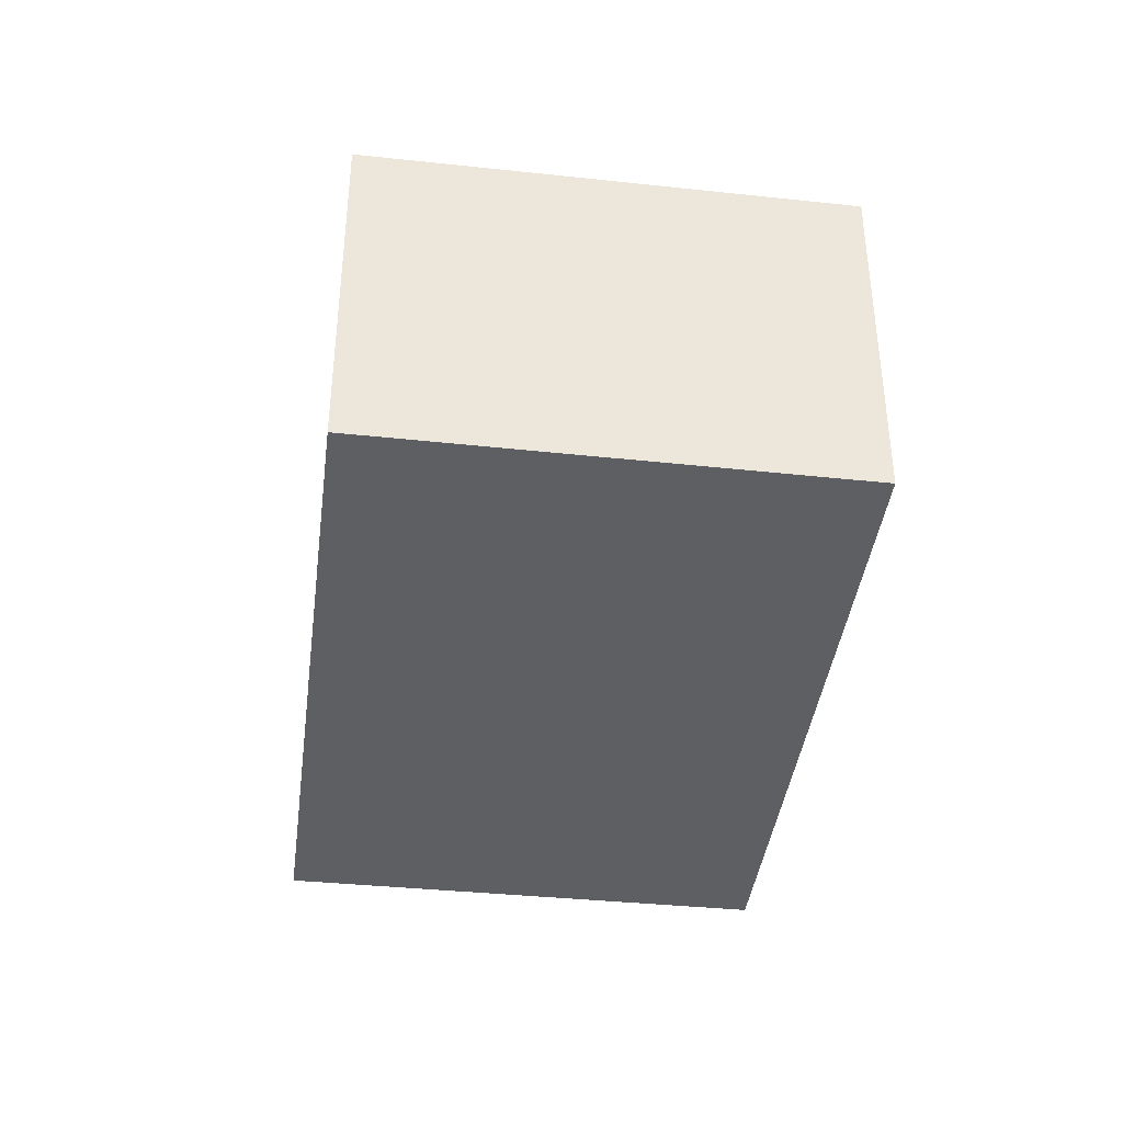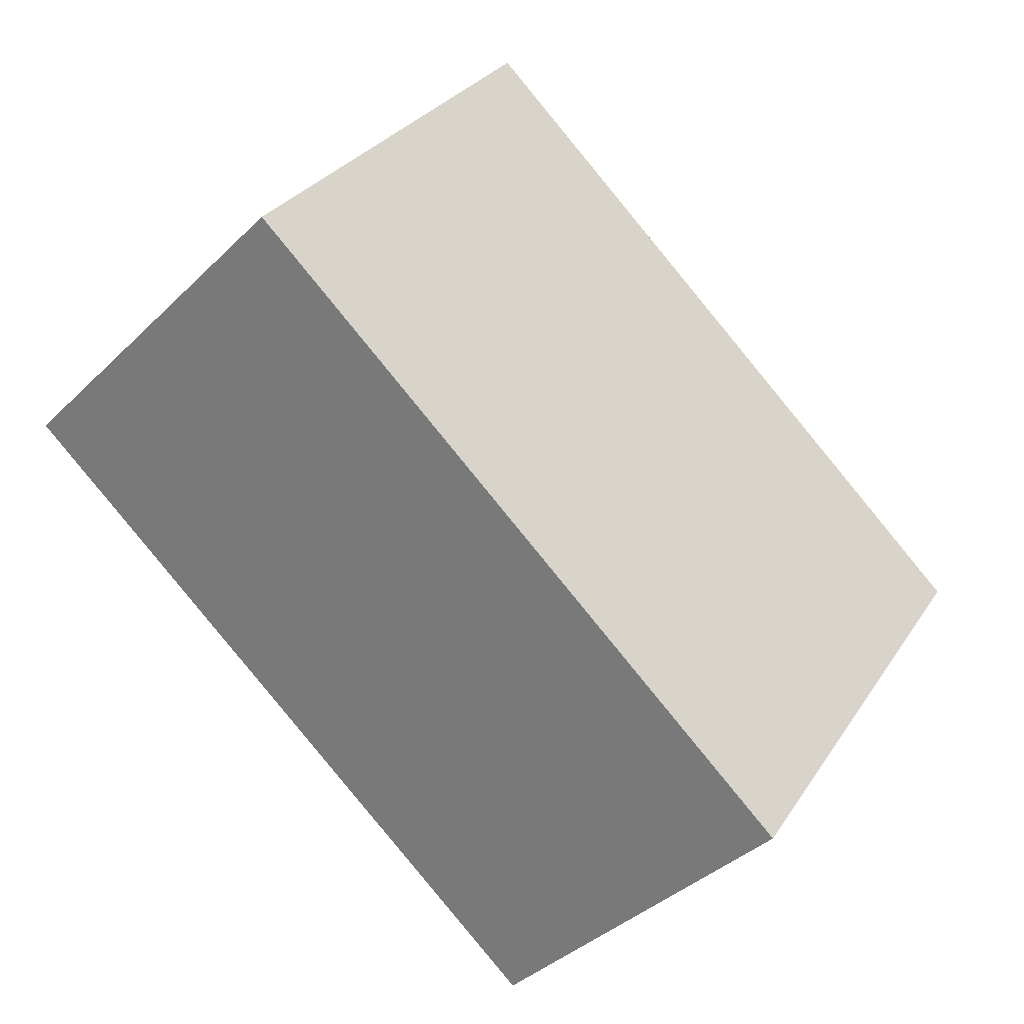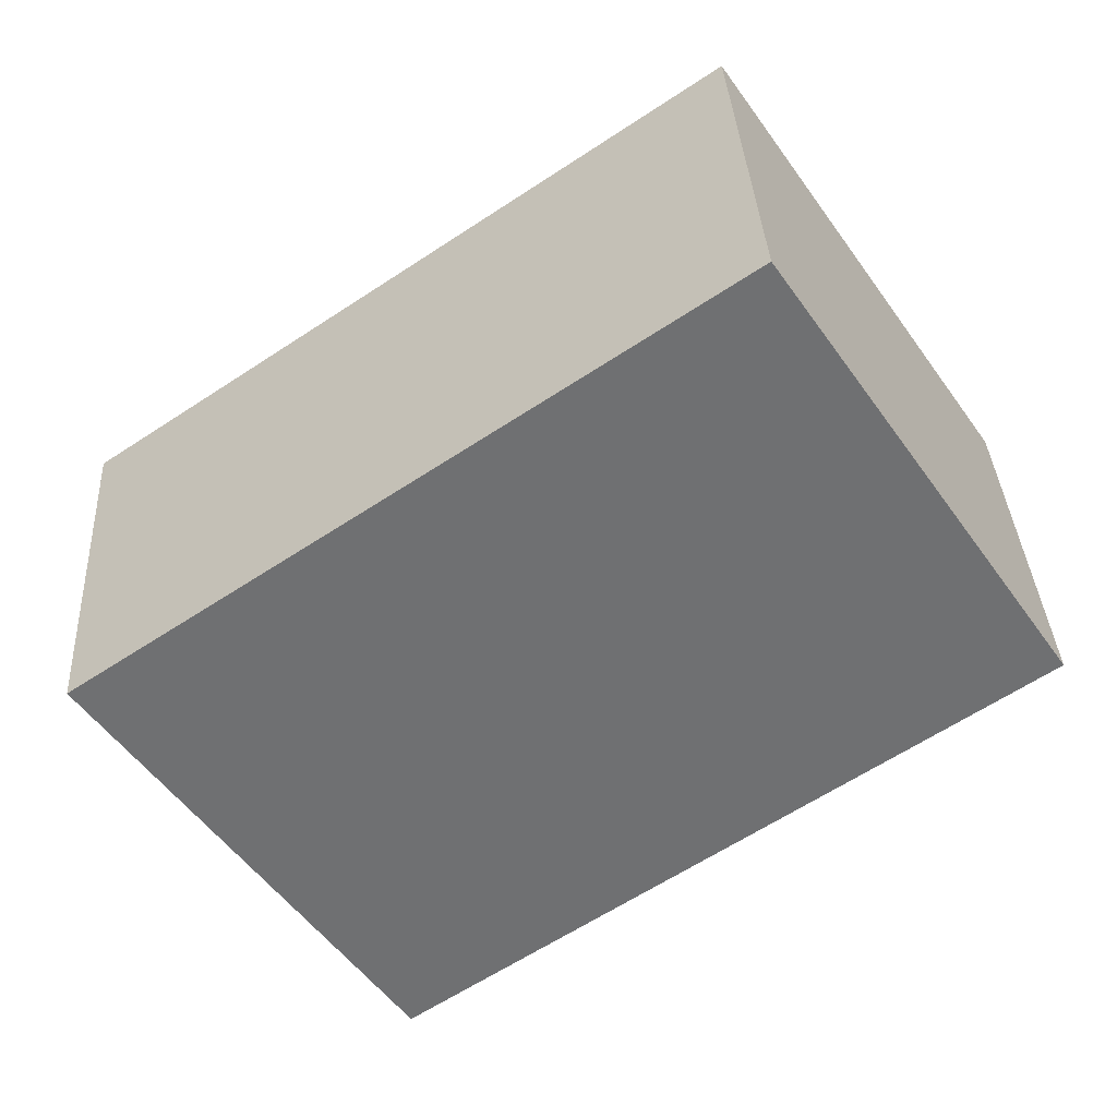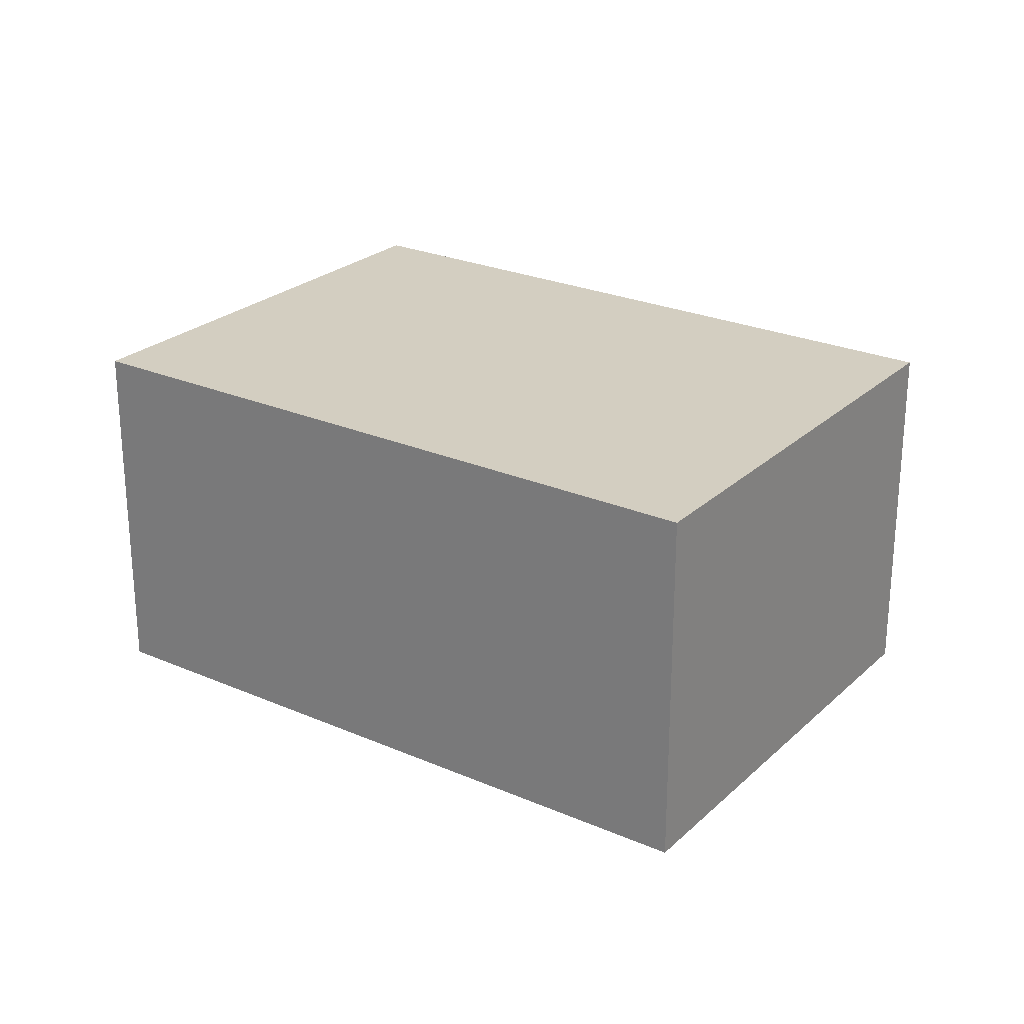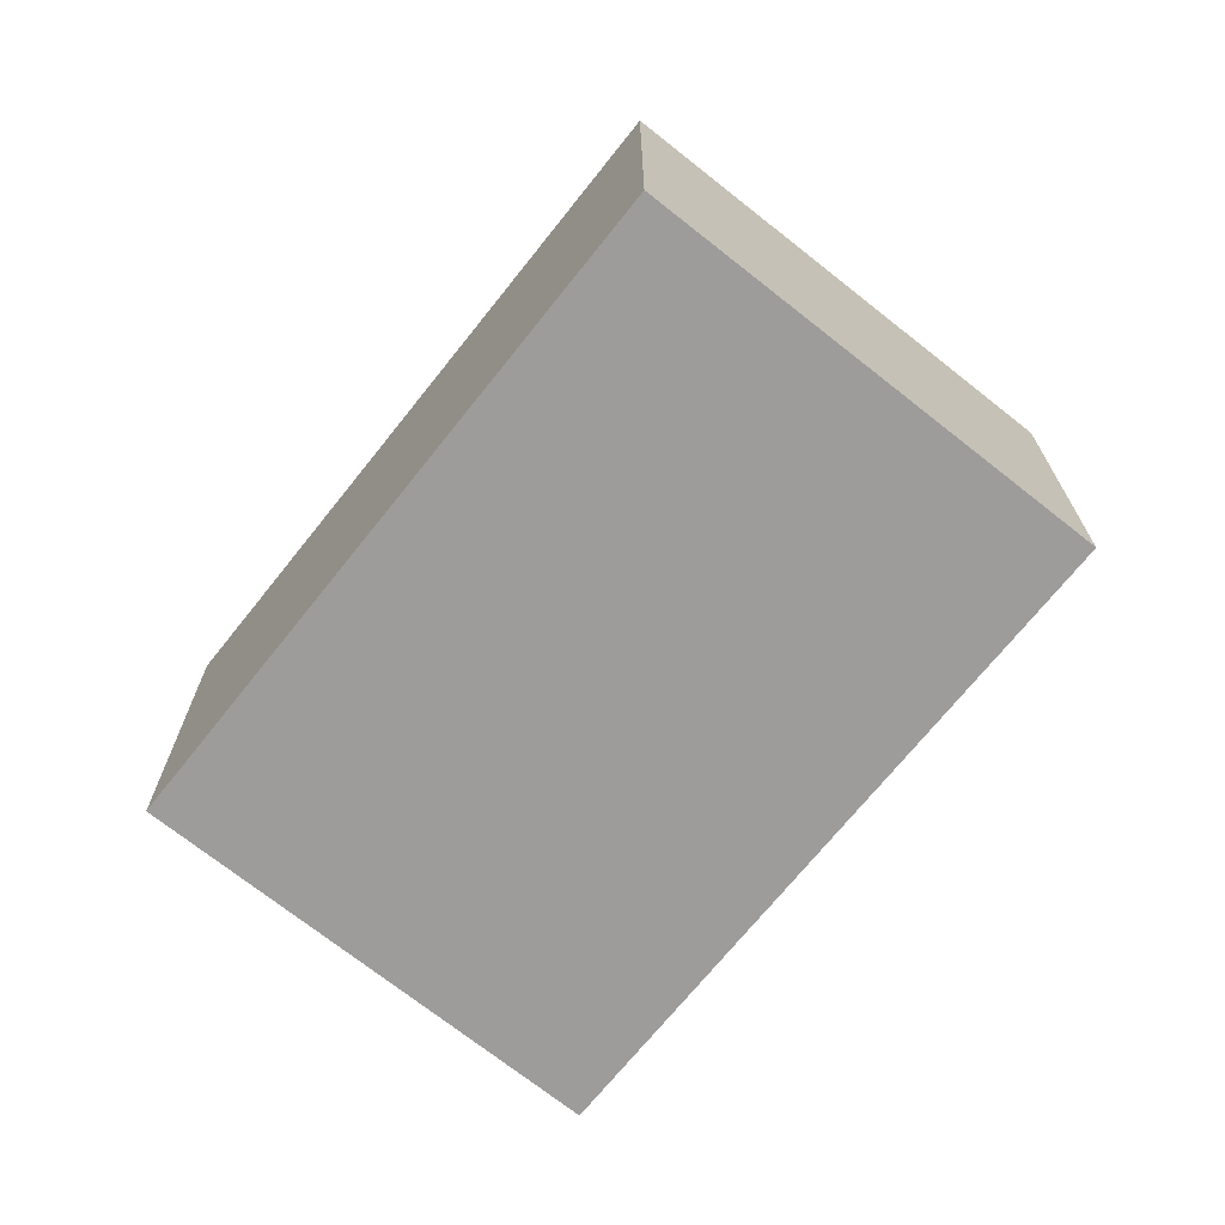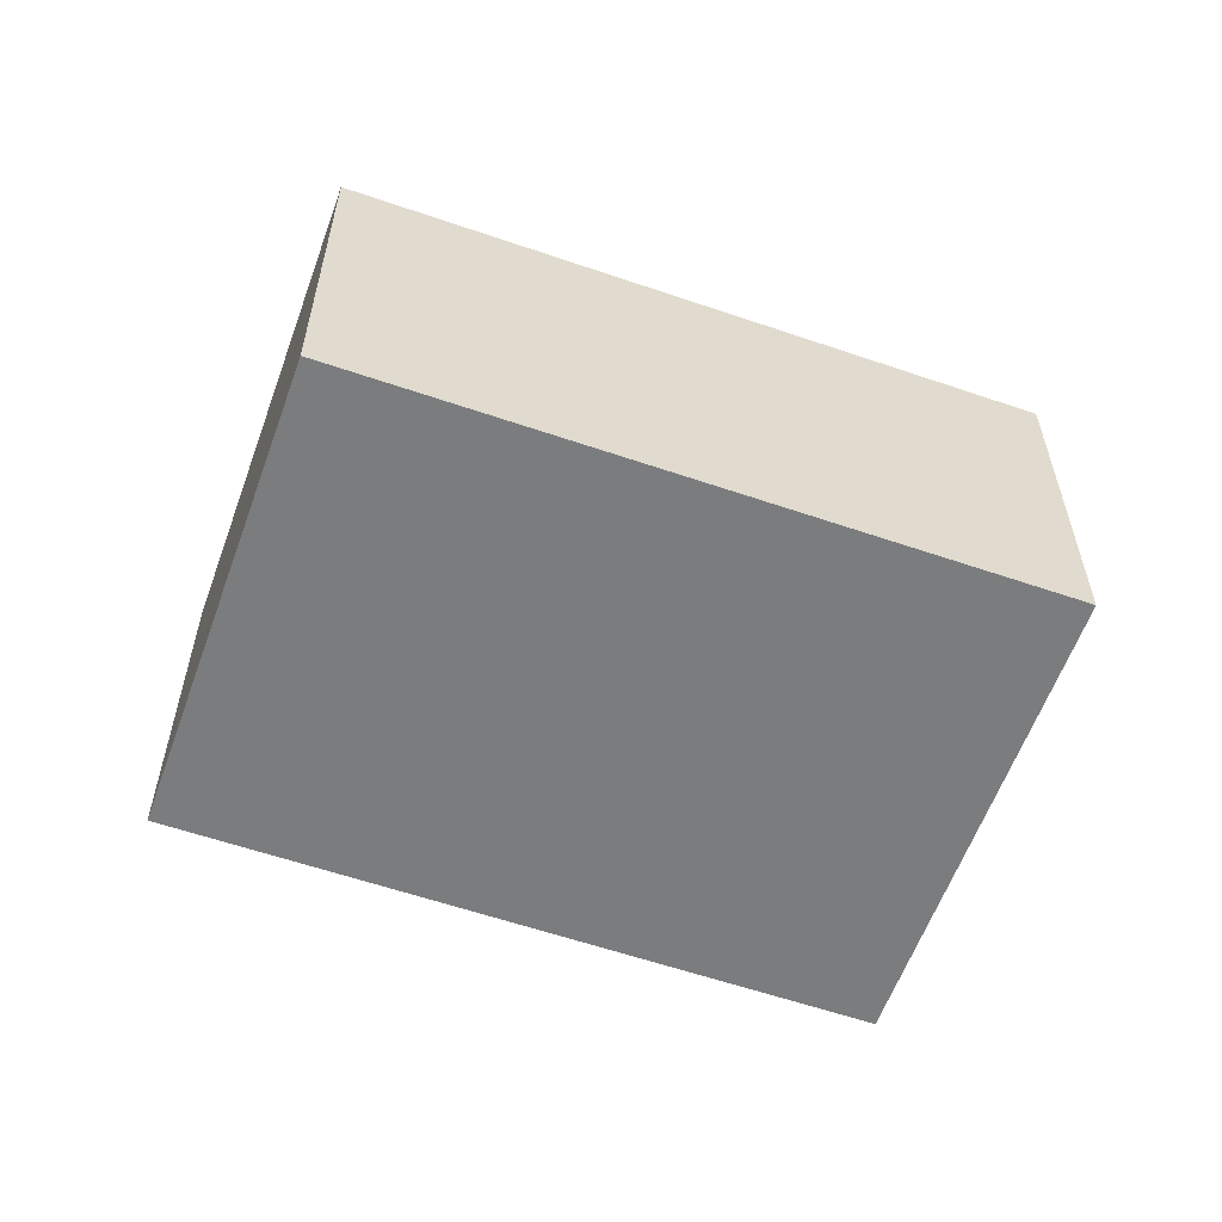
<metadata>
{"format":"obj","ext":"obj","renderer":"f3d","projection":"perspective","resolution":1024,"background":"white","views":[{"elev":-40.0,"azim":48.3,"up":"+Y"},{"elev":-38.7,"azim":140.3,"up":"+Z"},{"elev":35.3,"azim":-3.2,"up":"+Z"},{"elev":25.2,"azim":0.7,"up":"+Y"},{"elev":-70.2,"azim":-163.0,"up":"+Y"},{"elev":-58.6,"azim":126.0,"up":"+Y"}]}
</metadata>
<code>
v  5.072 6.496 -7.336
v  10.6 6.496 7.243
v  15.58 6.496 -0.114
v  0 6.496 3.978e-16
v  5.072 4.492e-16 -7.336
v  0 0 0
v  10.6 -4.435e-16 7.243
v  15.58 6.98e-18 -0.114
g defaultobject
f 1 2 3
f 2 1 4
f 5 4 1
f 4 5 6
f 6 2 4
f 2 6 7
f 7 3 2
f 3 7 8
f 8 1 3
f 1 8 5
f 5 7 6
f 7 5 8

</code>
